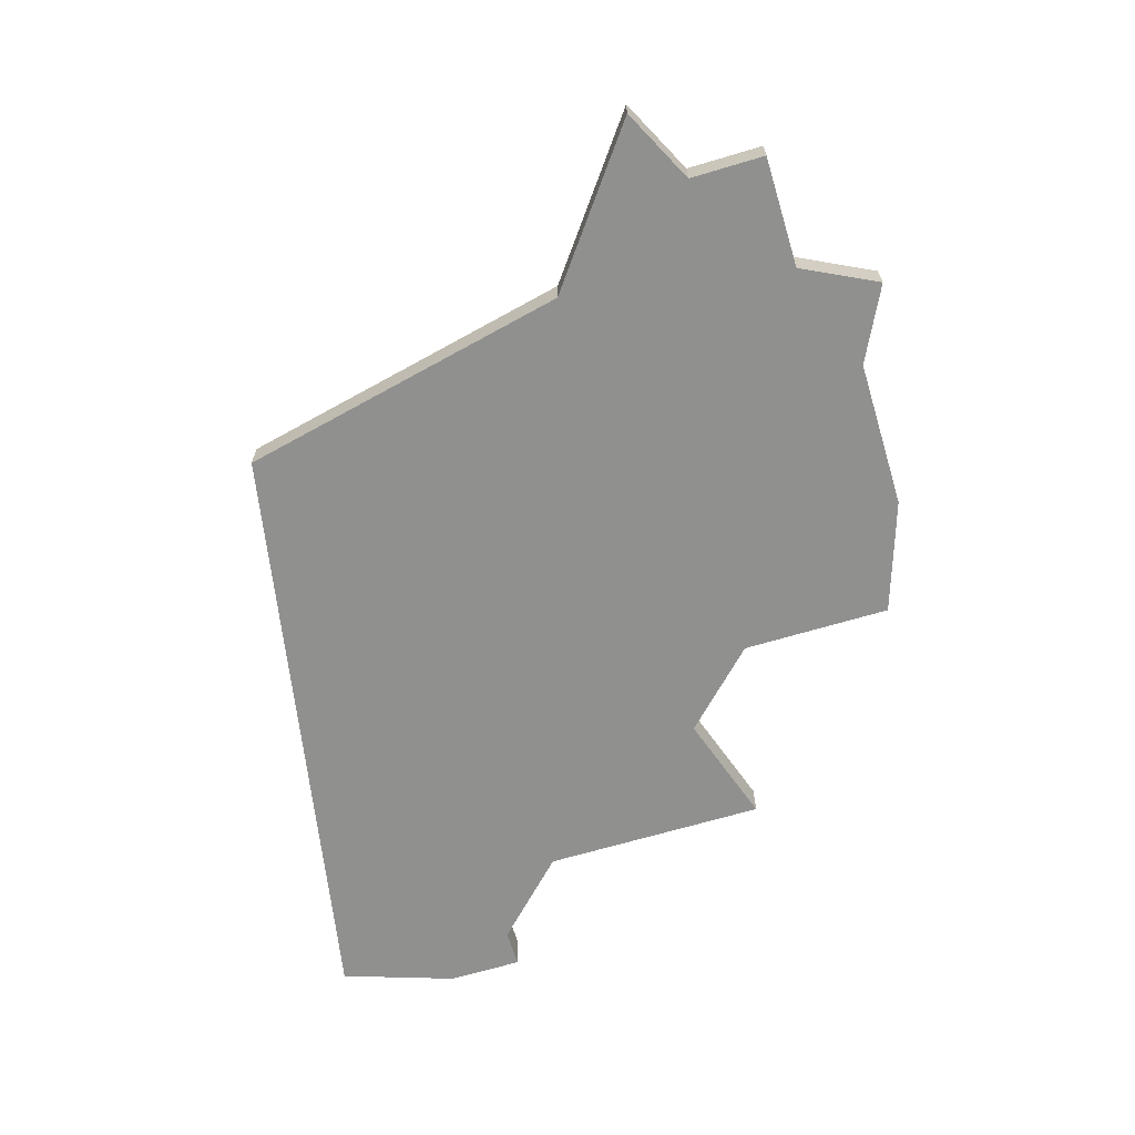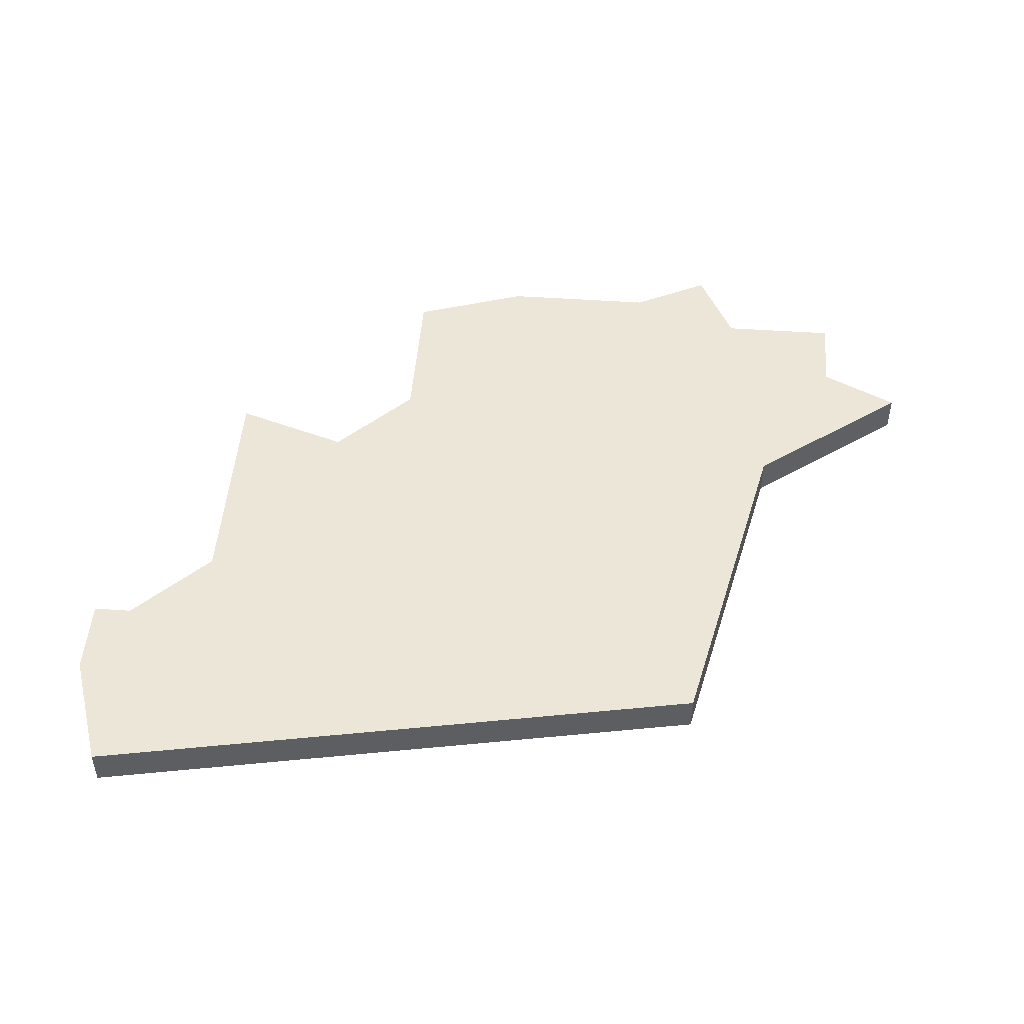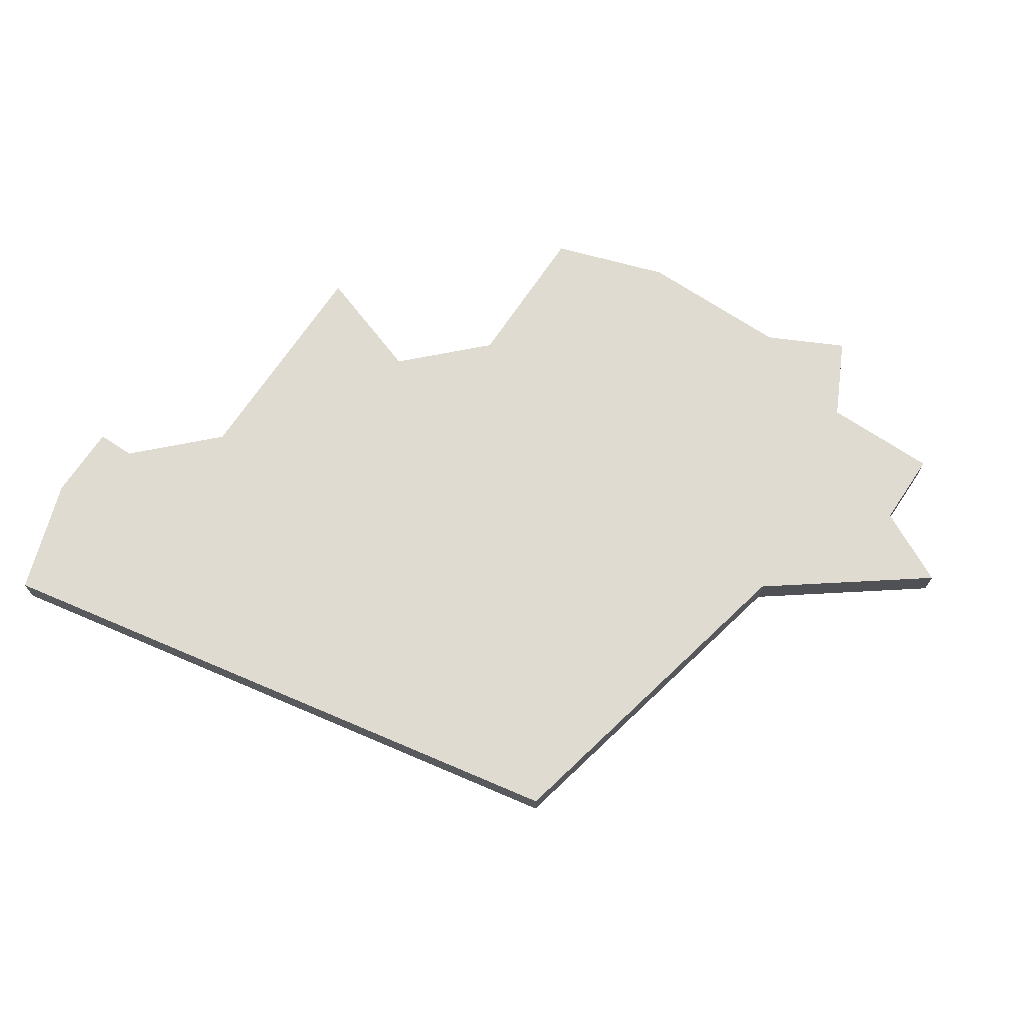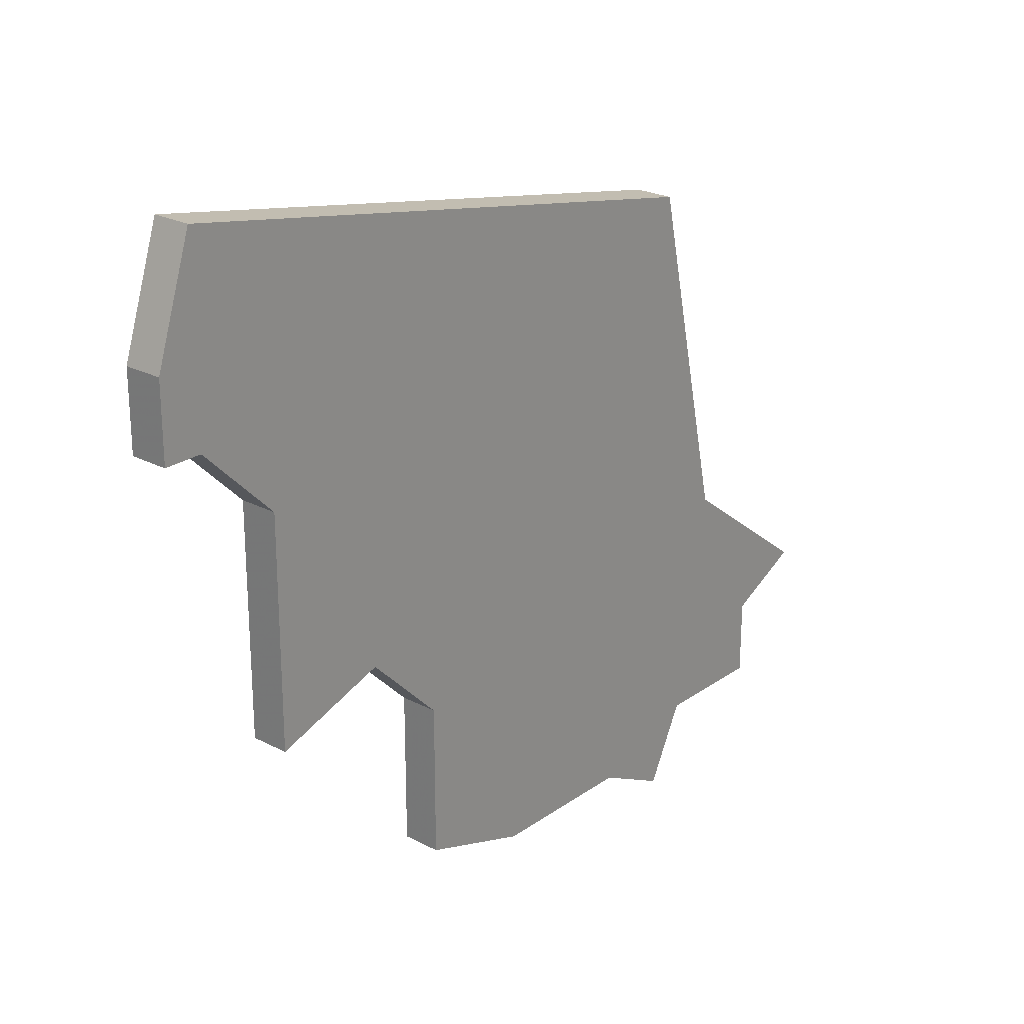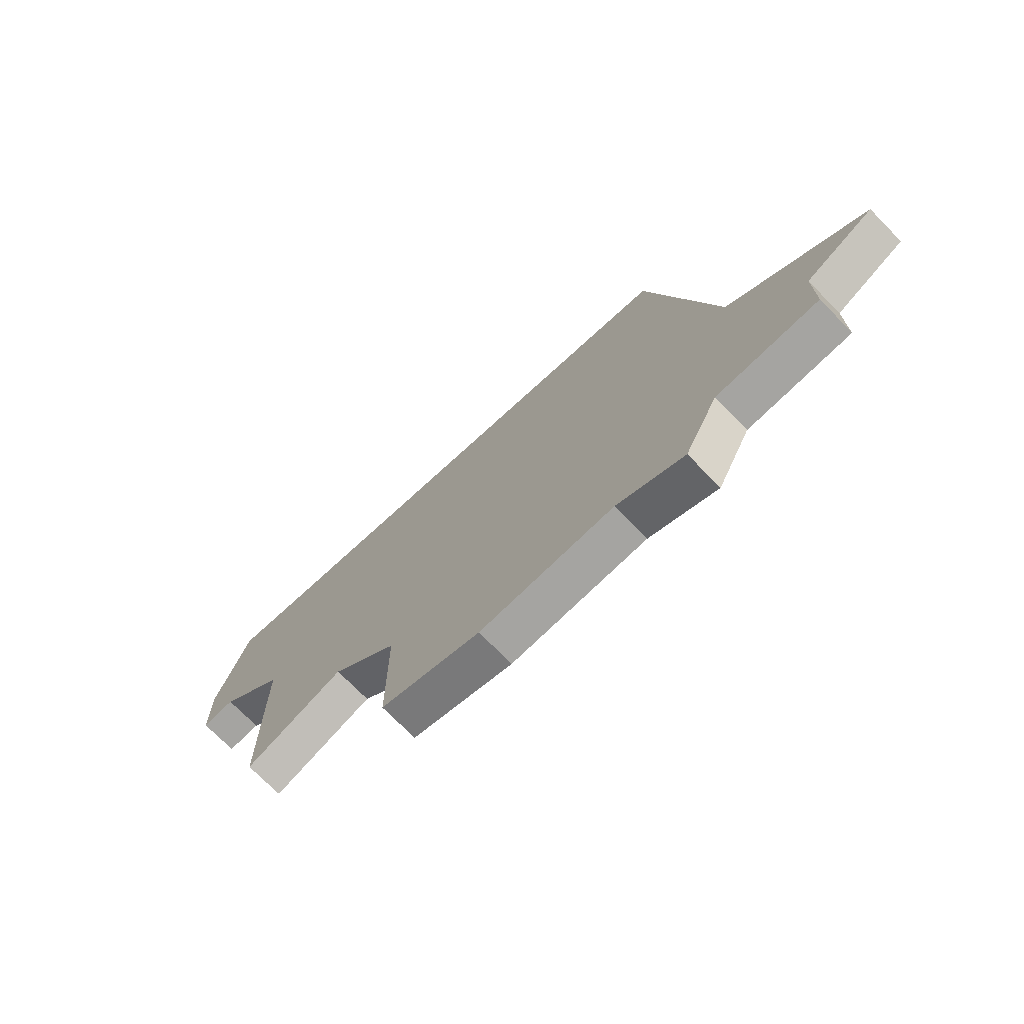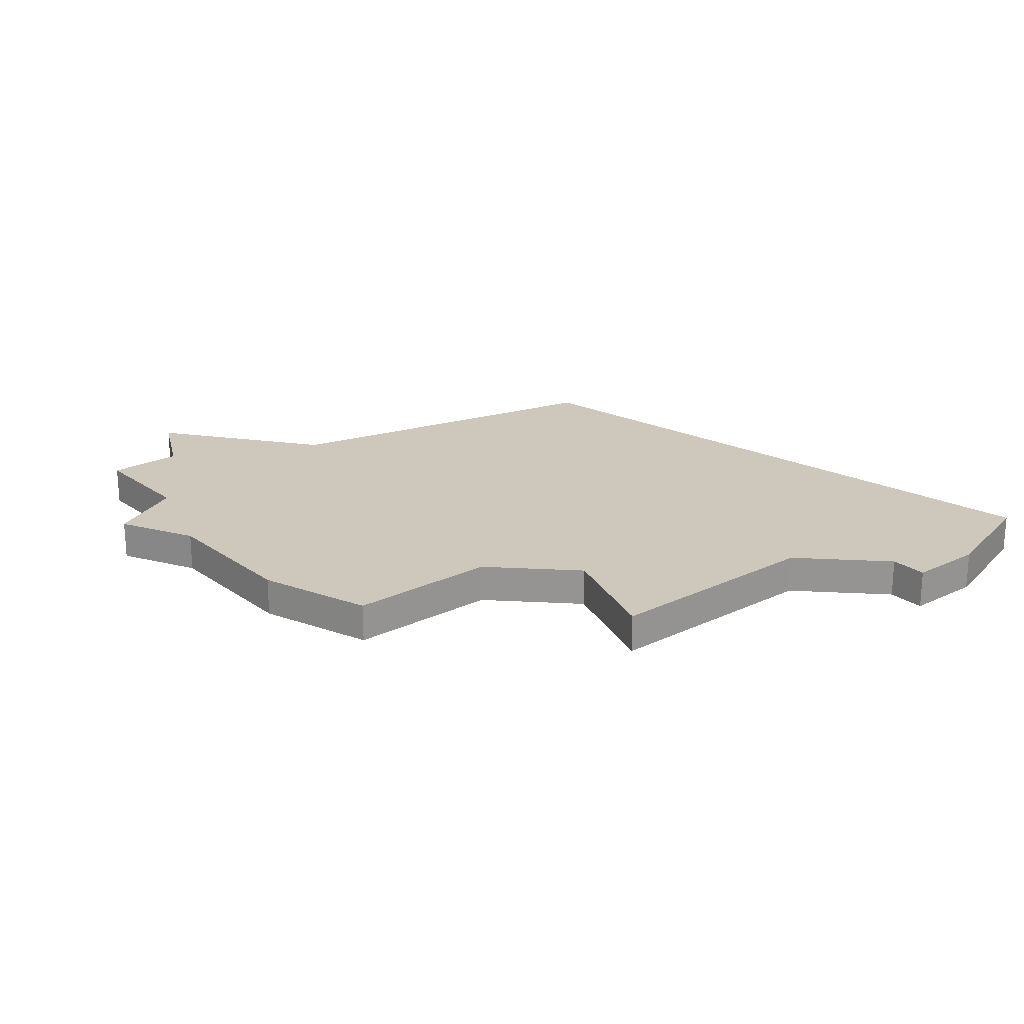
<metadata>
{"format":"obj","ext":"obj","renderer":"f3d","projection":"perspective","resolution":1024,"background":"white","views":[{"elev":-65.5,"azim":-73.2,"up":"+Z"},{"elev":48.6,"azim":-175.6,"up":"+Z"},{"elev":69.9,"azim":-146.2,"up":"+Z"},{"elev":24.0,"azim":130.9,"up":"+Y"},{"elev":-73.4,"azim":-135.5,"up":"+Y"},{"elev":22.0,"azim":50.3,"up":"+Z"}]}
</metadata>
<code>
v 2791 -665 0
v 2791 -665 1
v 2799 -653 0
v 2799 -653 1
v 2799 -659 0
v 2799 -659 1
v 2781 -662 0
v 2781 -662 1
v 2781 -664 0
v 2781 -664 1
v 2796 -658 0
v 2796 -658 1
v 2779 -661 0
v 2779 -661 1
v 2787 -665 0
v 2787 -665 1
v 2794 -664 0
v 2794 -664 1
v 2794 -660 0
v 2794 -660 1
v 2802 -649 0
v 2802 -649 1
v 2802 -651 0
v 2802 -651 1
v 2785 -649 0
v 2785 -649 1
v 2785 -666 0
v 2785 -666 1
v 2801 -646 0
v 2801 -646 1
v 2801 -651 0
v 2801 -651 1
v 2784 -664 0
v 2784 -664 1
v 2783 -658 0
v 2783 -658 1
f 15 27 33
f 15 35 19
f 35 7 13
f 35 15 33
f 7 35 33
f 19 35 25
f 7 33 9
f 1 15 19
f 1 19 17
f 3 5 11
f 25 3 11
f 29 31 3
f 29 21 31
f 23 31 21
f 3 25 29
f 11 19 25
f 34 28 16
f 20 36 16
f 14 8 36
f 34 16 36
f 34 36 8
f 26 36 20
f 10 34 8
f 20 16 2
f 18 20 2
f 12 6 4
f 12 4 26
f 4 32 30
f 32 22 30
f 22 32 24
f 30 26 4
f 26 20 12
f 36 26 35
f 35 26 25
f 14 36 13
f 13 36 35
f 8 14 7
f 7 14 13
f 10 8 9
f 9 8 7
f 34 10 33
f 33 10 9
f 28 34 27
f 27 34 33
f 16 28 15
f 15 28 27
f 2 16 1
f 1 16 15
f 18 2 17
f 17 2 1
f 20 18 19
f 19 18 17
f 12 20 11
f 11 20 19
f 6 12 5
f 5 12 11
f 4 6 3
f 3 6 5
f 32 4 31
f 31 4 3
f 24 32 23
f 23 32 31
f 22 24 21
f 21 24 23
f 26 30 25
f 25 30 29
f 30 22 29
f 29 22 21

</code>
